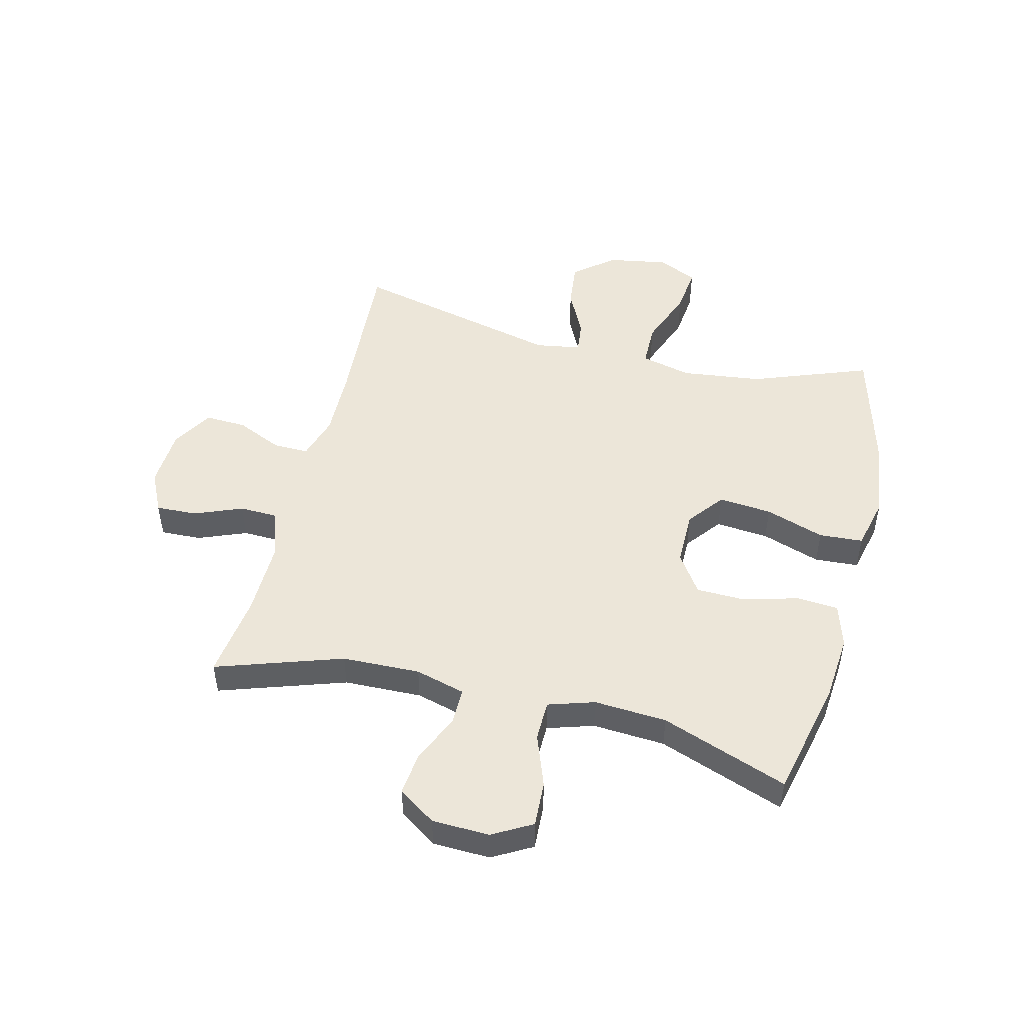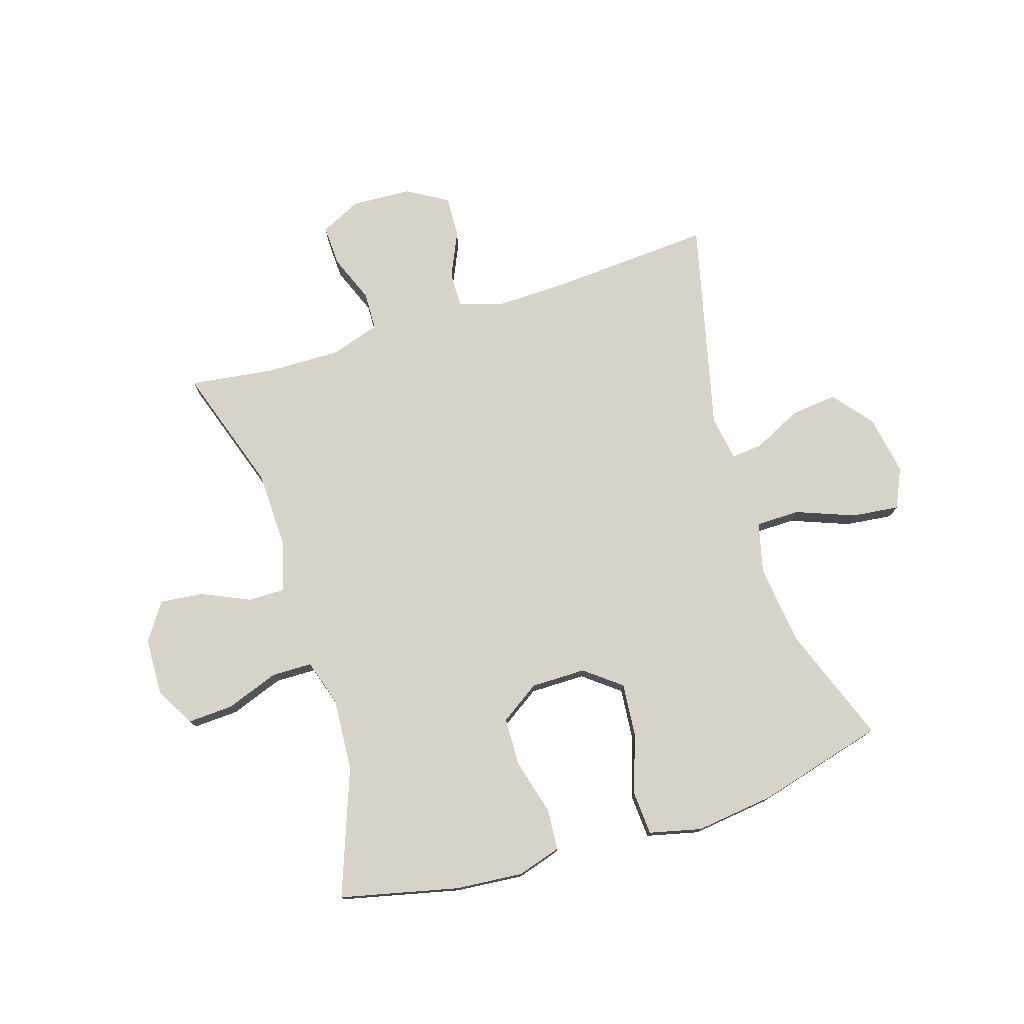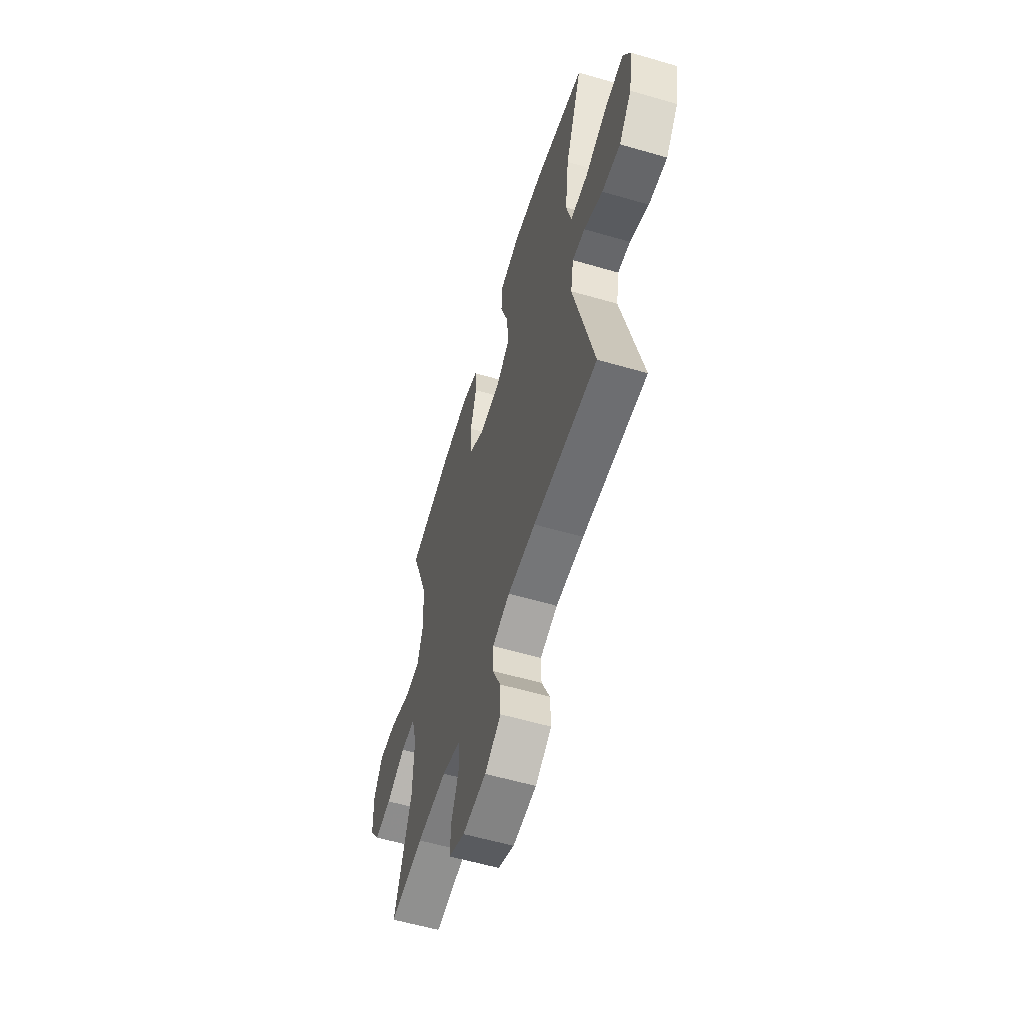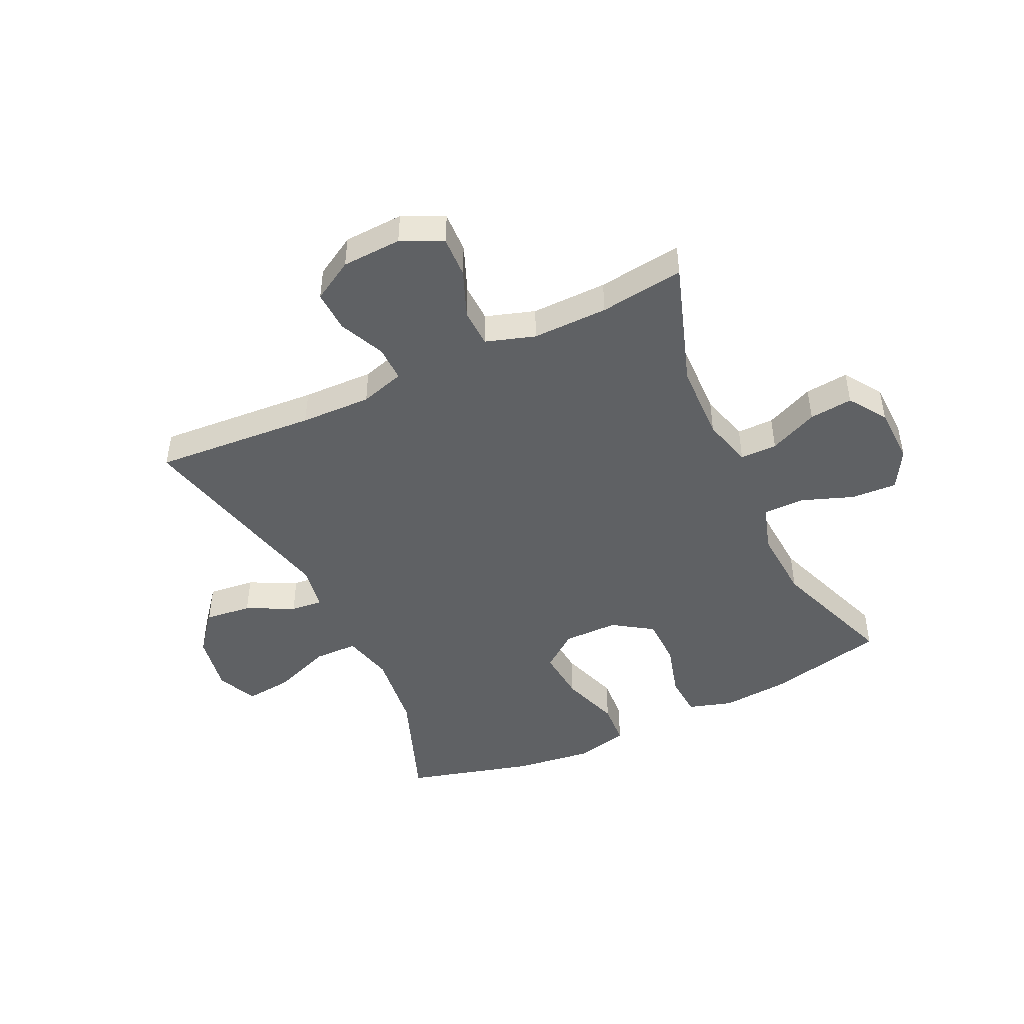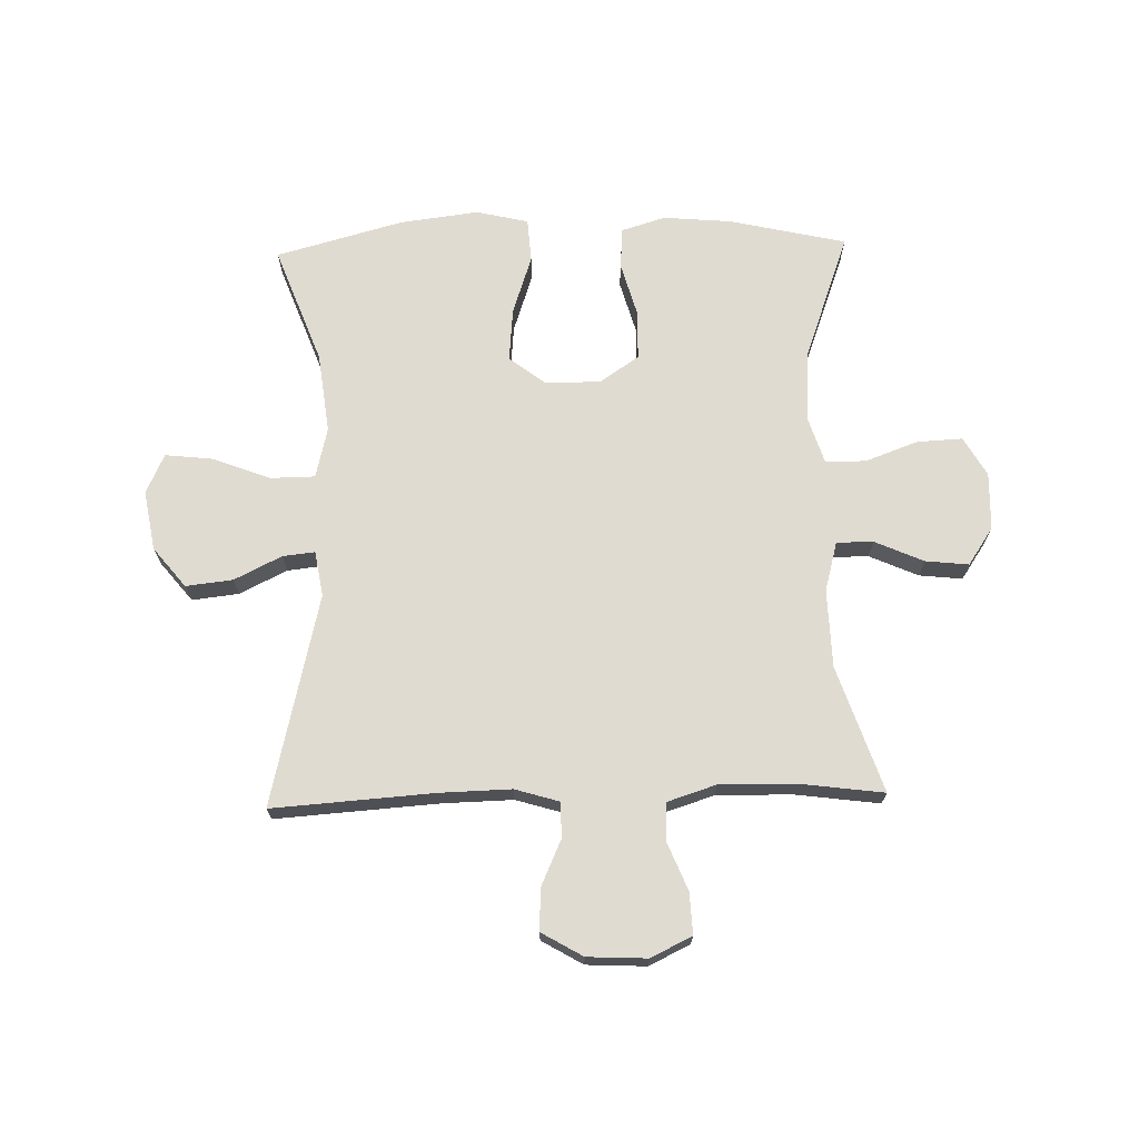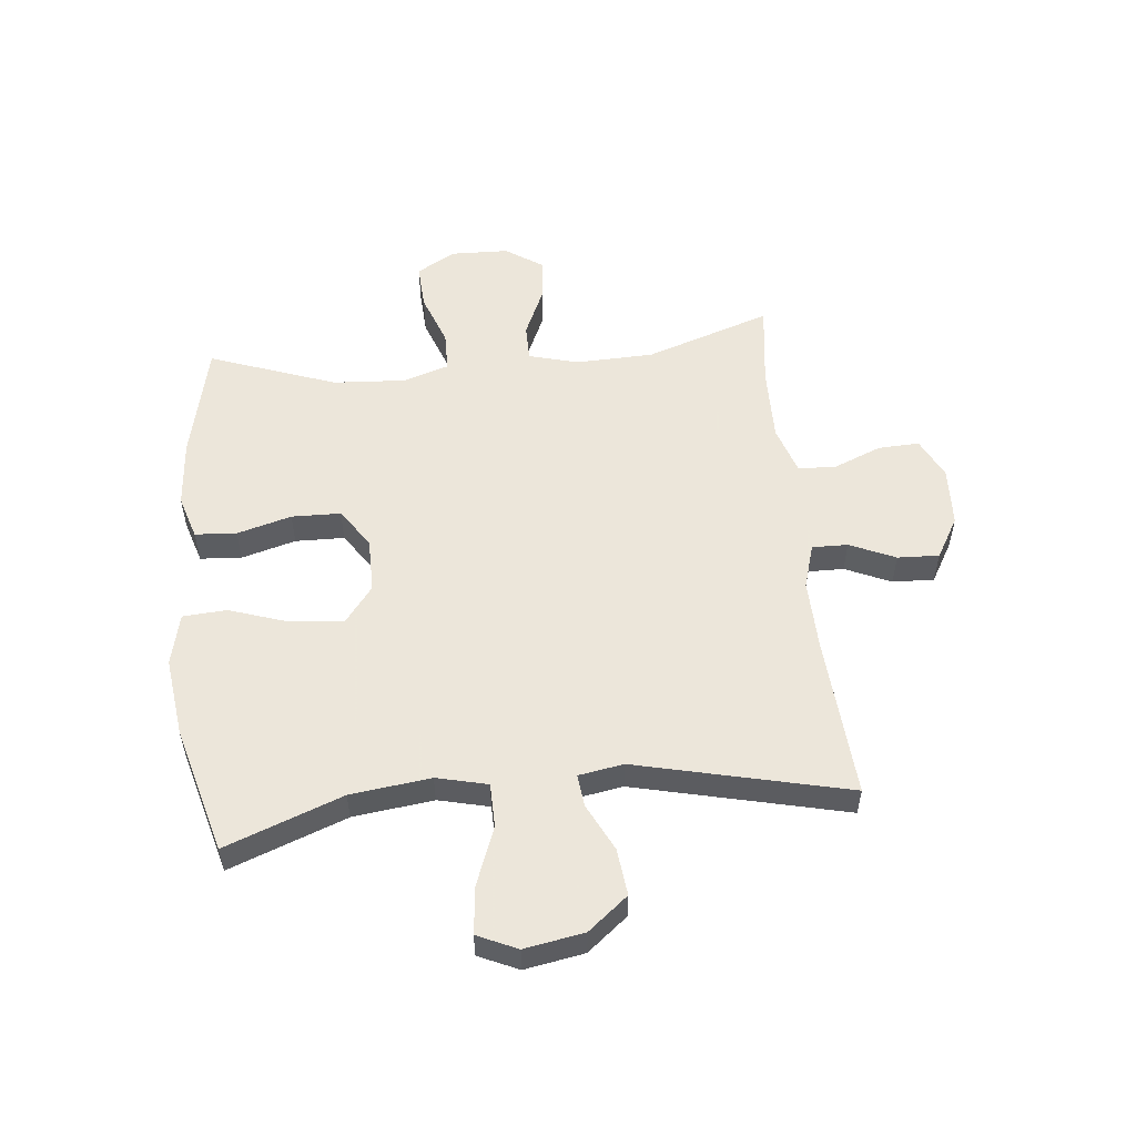
<metadata>
{"format":"obj","ext":"obj","renderer":"f3d","projection":"perspective","resolution":1024,"background":"white","views":[{"elev":48.9,"azim":-76.0,"up":"+Y"},{"elev":76.4,"azim":-17.3,"up":"+Y"},{"elev":-58.2,"azim":73.2,"up":"+Z"},{"elev":-46.3,"azim":-154.7,"up":"+Y"},{"elev":69.9,"azim":178.5,"up":"+Y"},{"elev":54.2,"azim":84.1,"up":"+Y"}]}
</metadata>
<code>
v -0.5 0.07 0.5
v -0.299 0.07 0.546
v -0.183 0.07 0.556
v -0.108 0.07 0.533
v -0.103 0.07 0.462
v -0.129 0.07 0.369
v -0.127 0.07 0.285
v -0.06 0.07 0.24
v 0.034 0.07 0.24
v 0.096 0.07 0.288
v 0.088 0.07 0.379
v 0.054 0.07 0.48
v 0.059 0.07 0.555
v 0.148 0.07 0.576
v 0.283 0.07 0.559
v 0.5 0.07 0.5
v 0.425 0.07 0.3
v 0.408 0.07 0.163
v 0.429 0.07 0.076
v 0.504 0.07 0.075
v 0.604 0.07 0.113
v 0.685 0.07 0.122
v 0.716 0.07 0.054
v 0.698 0.07 -0.048
v 0.643 0.07 -0.116
v 0.563 0.07 -0.107
v 0.482 0.07 -0.067
v 0.427 0.07 -0.061
v 0.414 0.07 -0.138
v 0.5 0.07 -0.5
v 0.223 0.07 -0.481
v 0.102 0.07 -0.478
v 0.026 0.07 -0.501
v 0.027 0.07 -0.562
v 0.062 0.07 -0.64
v 0.065 0.07 -0.711
v -0.005 0.07 -0.752
v -0.107 0.07 -0.757
v -0.177 0.07 -0.723
v -0.174 0.07 -0.653
v -0.141 0.07 -0.571
v -0.143 0.07 -0.506
v -0.227 0.07 -0.479
v -0.356 0.07 -0.481
v -0.5 0.07 -0.5
v -0.428 0.07 -0.285
v -0.424 0.07 -0.152
v -0.447 0.07 -0.067
v -0.51 0.07 -0.067
v -0.593 0.07 -0.104
v -0.667 0.07 -0.112
v -0.71 0.07 -0.048
v -0.713 0.07 0.05
v -0.675 0.07 0.117
v -0.597 0.07 0.113
v -0.507 0.07 0.08
v -0.438 0.07 0.081
v -0.413 0.07 0.16
v -0.421 0.07 0.284
v -0.5 0 0.5
v -0.299 0 0.546
v -0.183 0 0.556
v -0.108 0 0.533
v -0.103 0 0.462
v -0.129 0 0.369
v -0.127 0 0.285
v -0.06 0 0.24
v 0.034 0 0.24
v 0.096 0 0.288
v 0.088 0 0.379
v 0.054 0 0.48
v 0.059 0 0.555
v 0.148 0 0.576
v 0.283 0 0.559
v 0.5 0 0.5
v 0.425 0 0.3
v 0.408 0 0.163
v 0.429 0 0.076
v 0.504 0 0.075
v 0.604 0 0.113
v 0.685 0 0.122
v 0.716 0 0.054
v 0.698 0 -0.048
v 0.643 0 -0.116
v 0.563 0 -0.107
v 0.482 0 -0.067
v 0.427 0 -0.061
v 0.414 0 -0.138
v 0.5 0 -0.5
v 0.223 0 -0.481
v 0.102 0 -0.478
v 0.026 0 -0.501
v 0.027 0 -0.562
v 0.062 0 -0.64
v 0.065 0 -0.711
v -0.005 0 -0.752
v -0.107 0 -0.757
v -0.177 0 -0.723
v -0.174 0 -0.653
v -0.141 0 -0.571
v -0.143 0 -0.506
v -0.227 0 -0.479
v -0.356 0 -0.481
v -0.5 0 -0.5
v -0.428 0 -0.285
v -0.424 0 -0.152
v -0.447 0 -0.067
v -0.51 0 -0.067
v -0.593 0 -0.104
v -0.667 0 -0.112
v -0.71 0 -0.048
v -0.713 0 0.05
v -0.675 0 0.117
v -0.597 0 0.113
v -0.507 0 0.08
v -0.438 0 0.081
v -0.413 0 0.16
v -0.421 0 0.284
f 53 54 55 56
f 53 56 57
f 52 53 57
f 49 50 51 52
f 48 49 52 57
f 47 48 57 58
f 44 45 46
f 43 44 46 47
f 42 43 47 58
f 38 39 40 41
f 38 41 42
f 37 38 42
f 34 35 36 37
f 33 34 37 42
f 32 33 42 58
f 29 30 31
f 28 29 31 32
f 24 25 26 27
f 24 27 28
f 23 24 28
f 20 21 22 23
f 19 20 23 28
f 18 19 28 32
f 14 15 16 17
f 11 12 13 14
f 10 11 14 17
f 9 10 17 18
f 3 4 5 6
f 3 6 7
f 59 1 2 3
f 59 3 7
f 58 59 7 8
f 18 32 58
f 8 9 18 58
f 115 114 113 112
f 116 115 112
f 116 112 111
f 111 110 109 108
f 116 111 108 107
f 117 116 107 106
f 105 104 103
f 106 105 103 102
f 117 106 102 101
f 100 99 98 97
f 101 100 97
f 101 97 96
f 96 95 94 93
f 101 96 93 92
f 117 101 92 91
f 90 89 88
f 91 90 88 87
f 86 85 84 83
f 87 86 83
f 87 83 82
f 82 81 80 79
f 87 82 79 78
f 91 87 78 77
f 76 75 74 73
f 73 72 71 70
f 76 73 70 69
f 77 76 69 68
f 65 64 63 62
f 66 65 62
f 62 61 60 118
f 66 62 118
f 67 66 118 117
f 117 91 77
f 117 77 68 67
f 1 60 61 2
f 2 61 62 3
f 3 62 63 4
f 4 63 64 5
f 5 64 65 6
f 6 65 66 7
f 7 66 67 8
f 8 67 68 9
f 9 68 69 10
f 10 69 70 11
f 11 70 71 12
f 12 71 72 13
f 13 72 73 14
f 14 73 74 15
f 15 74 75 16
f 16 75 76 17
f 17 76 77 18
f 18 77 78 19
f 19 78 79 20
f 20 79 80 21
f 21 80 81 22
f 22 81 82 23
f 23 82 83 24
f 24 83 84 25
f 25 84 85 26
f 26 85 86 27
f 27 86 87 28
f 28 87 88 29
f 29 88 89 30
f 30 89 90 31
f 31 90 91 32
f 32 91 92 33
f 33 92 93 34
f 34 93 94 35
f 35 94 95 36
f 36 95 96 37
f 37 96 97 38
f 38 97 98 39
f 39 98 99 40
f 40 99 100 41
f 41 100 101 42
f 42 101 102 43
f 43 102 103 44
f 44 103 104 45
f 45 104 105 46
f 46 105 106 47
f 47 106 107 48
f 48 107 108 49
f 49 108 109 50
f 50 109 110 51
f 51 110 111 52
f 52 111 112 53
f 53 112 113 54
f 54 113 114 55
f 55 114 115 56
f 56 115 116 57
f 57 116 117 58
f 58 117 118 59
f 59 118 60 1

</code>
